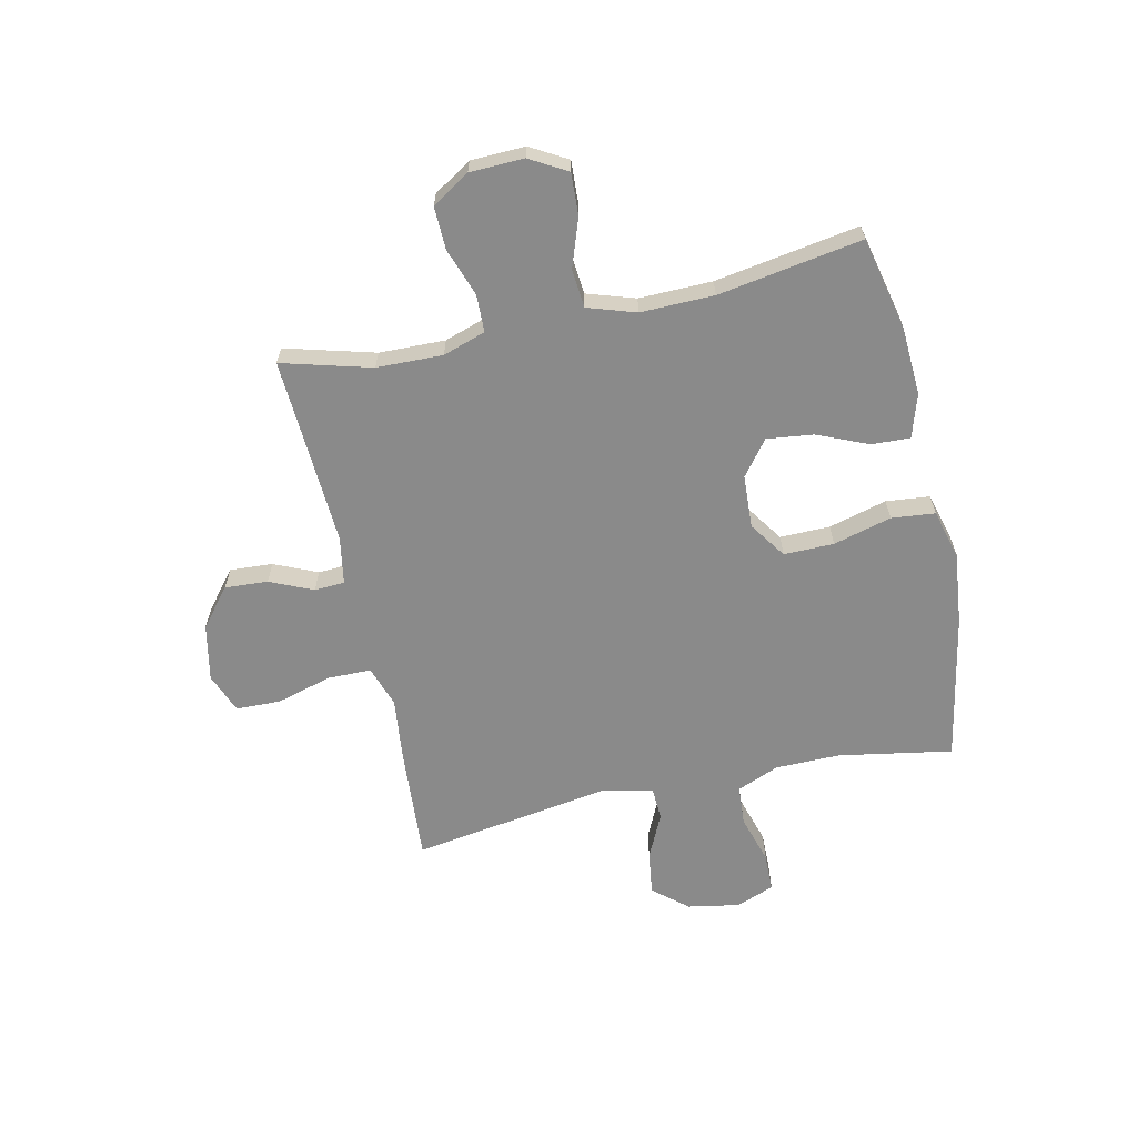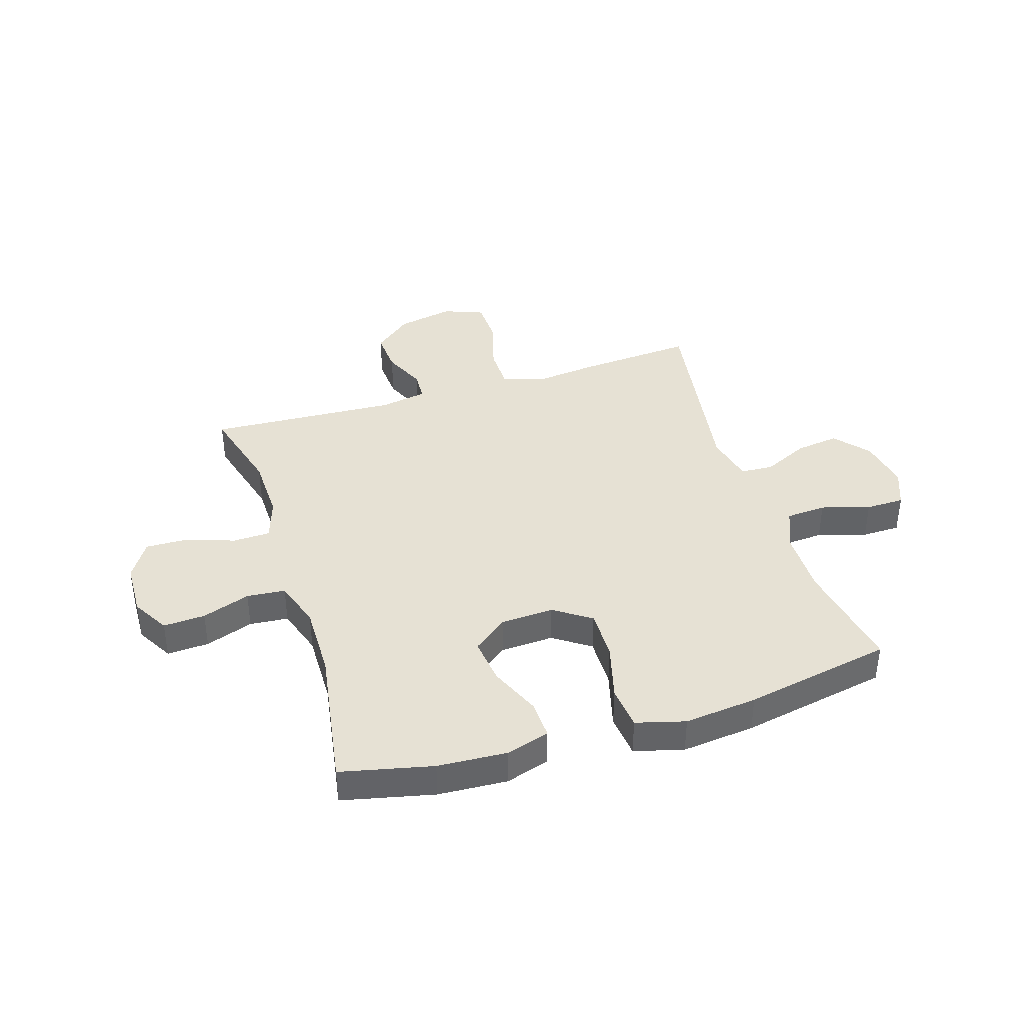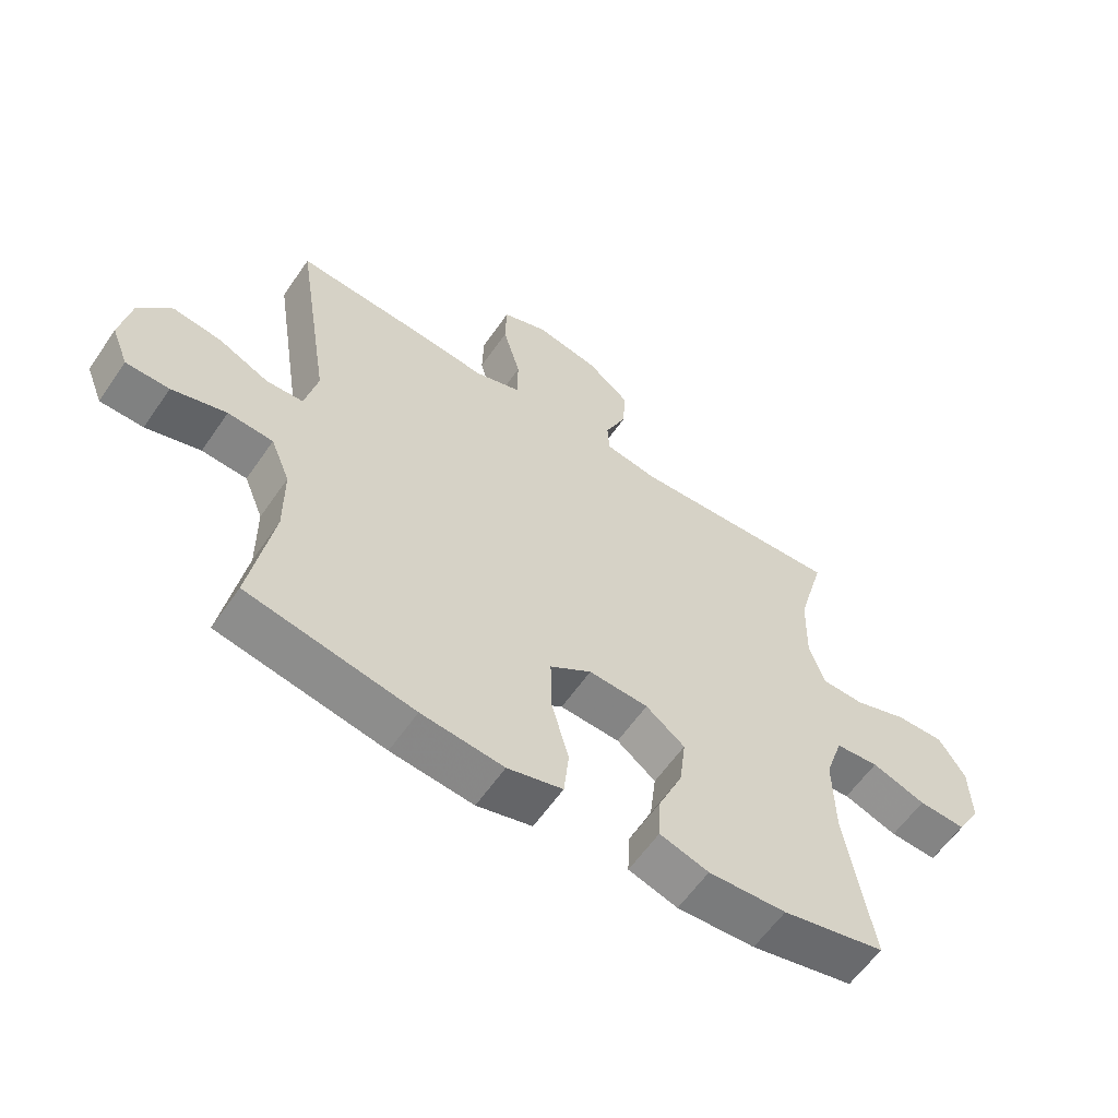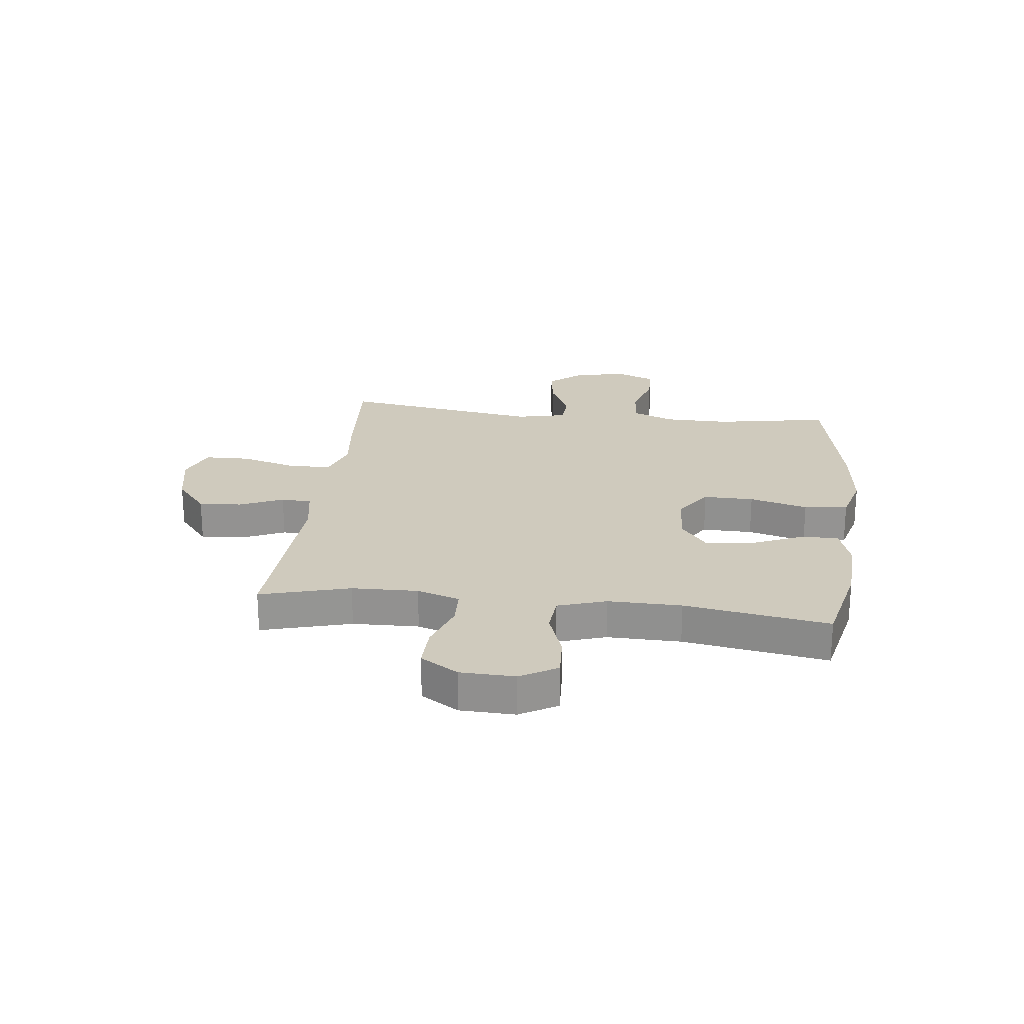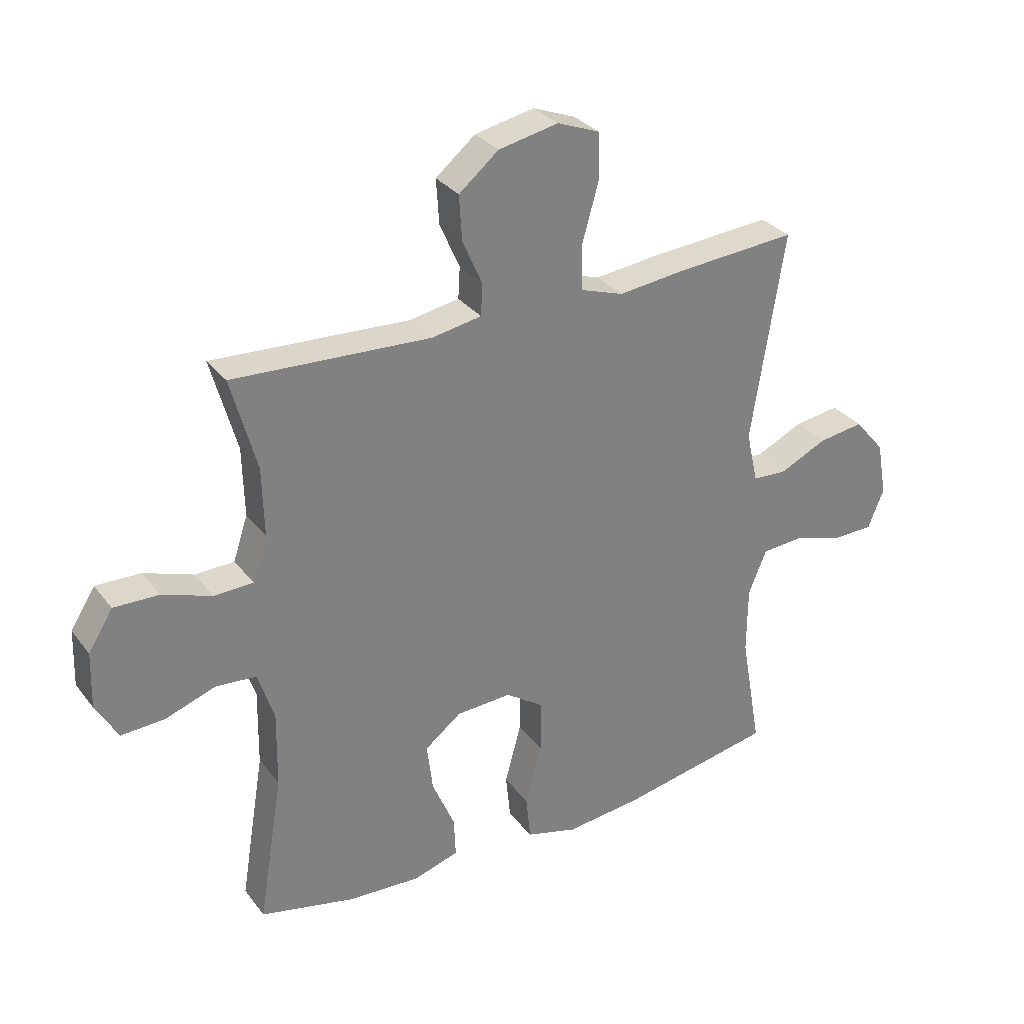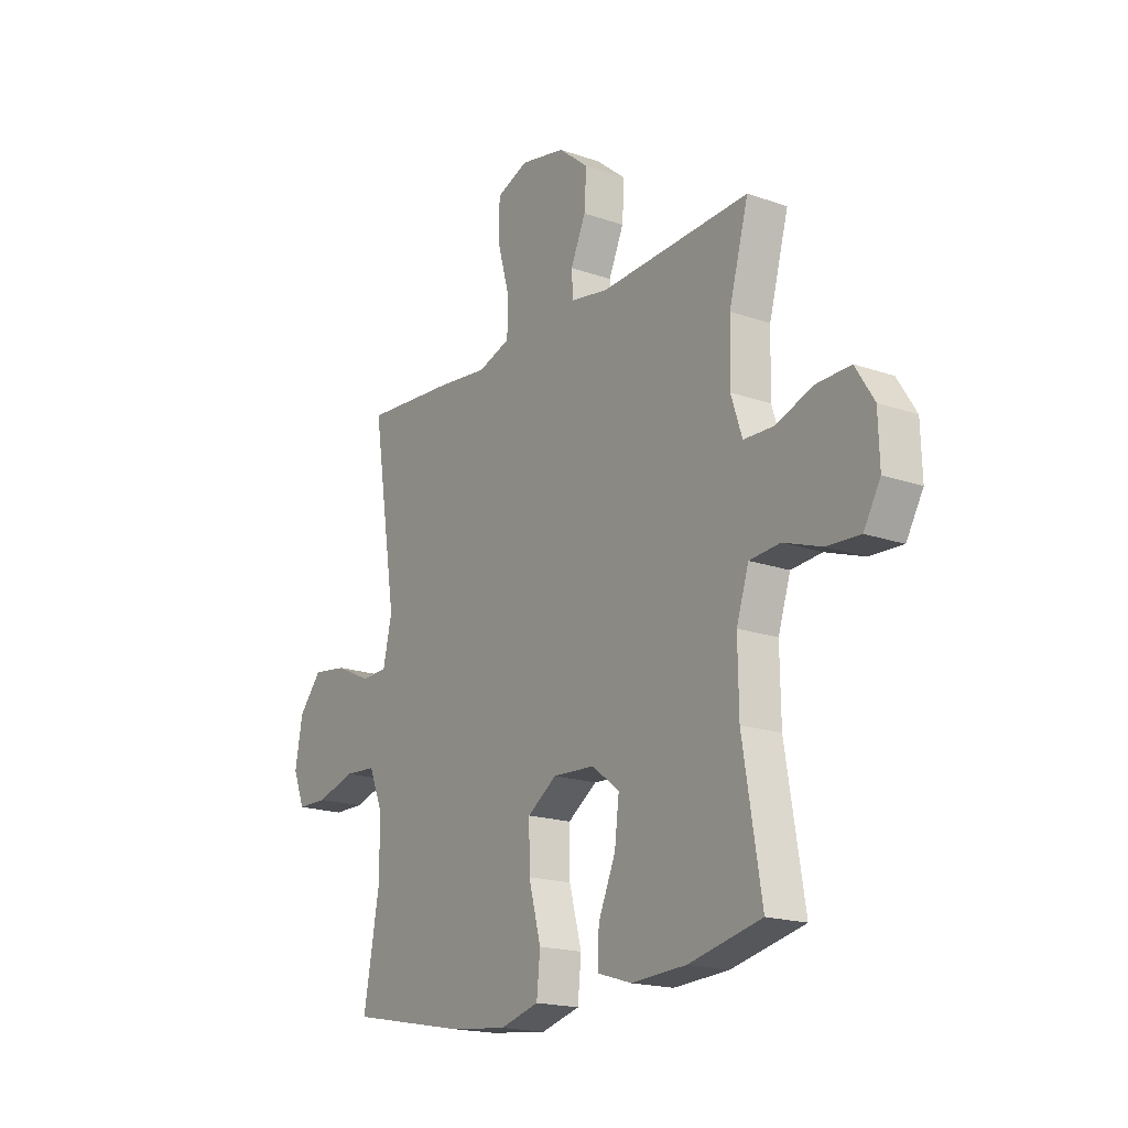
<metadata>
{"format":"obj","ext":"obj","renderer":"f3d","projection":"perspective","resolution":1024,"background":"white","views":[{"elev":-63.5,"azim":102.5,"up":"+Y"},{"elev":39.3,"azim":162.6,"up":"+Y"},{"elev":-59.9,"azim":-34.4,"up":"+Z"},{"elev":23.1,"azim":96.7,"up":"+Y"},{"elev":30.9,"azim":149.5,"up":"+Z"},{"elev":-18.3,"azim":55.9,"up":"+Z"}]}
</metadata>
<code>
v 0.5 0.07 -0.5
v 0.336 0.07 -0.537
v 0.212 0.07 -0.544
v 0.134 0.07 -0.52
v 0.137 0.07 -0.451
v 0.176 0.07 -0.36
v 0.186 0.07 -0.277
v 0.124 0.07 -0.229
v 0.029 0.07 -0.224
v -0.037 0.07 -0.269
v -0.036 0.07 -0.359
v -0.008 0.07 -0.463
v -0.016 0.07 -0.541
v -0.104 0.07 -0.565
v -0.235 0.07 -0.551
v -0.5 0.07 -0.5
v -0.464 0.07 -0.297
v -0.465 0.07 -0.181
v -0.496 0.07 -0.105
v -0.568 0.07 -0.1
v -0.655 0.07 -0.126
v -0.724 0.07 -0.125
v -0.751 0.07 -0.057
v -0.734 0.07 0.037
v -0.682 0.07 0.098
v -0.604 0.07 0.087
v -0.523 0.07 0.049
v -0.464 0.07 0.052
v -0.444 0.07 0.141
v -0.5 0.07 0.5
v -0.294 0.07 0.485
v -0.179 0.07 0.472
v -0.105 0.07 0.497
v -0.104 0.07 0.574
v -0.132 0.07 0.674
v -0.13 0.07 0.754
v -0.058 0.07 0.782
v 0.044 0.07 0.761
v 0.112 0.07 0.705
v 0.107 0.07 0.628
v 0.073 0.07 0.551
v 0.076 0.07 0.497
v 0.161 0.07 0.482
v 0.5 0.07 0.5
v 0.456 0.07 0.34
v 0.453 0.07 0.222
v 0.478 0.07 0.146
v 0.545 0.07 0.144
v 0.63 0.07 0.174
v 0.707 0.07 0.176
v 0.749 0.07 0.109
v 0.752 0.07 0.012
v 0.714 0.07 -0.054
v 0.639 0.07 -0.05
v 0.553 0.07 -0.02
v 0.484 0.07 -0.026
v 0.456 0.07 -0.112
v 0.458 0.07 -0.243
v 0.5 0 -0.5
v 0.336 0 -0.537
v 0.212 0 -0.544
v 0.134 0 -0.52
v 0.137 0 -0.451
v 0.176 0 -0.36
v 0.186 0 -0.277
v 0.124 0 -0.229
v 0.029 0 -0.224
v -0.037 0 -0.269
v -0.036 0 -0.359
v -0.008 0 -0.463
v -0.016 0 -0.541
v -0.104 0 -0.565
v -0.235 0 -0.551
v -0.5 0 -0.5
v -0.464 0 -0.297
v -0.465 0 -0.181
v -0.496 0 -0.105
v -0.568 0 -0.1
v -0.655 0 -0.126
v -0.724 0 -0.125
v -0.751 0 -0.057
v -0.734 0 0.037
v -0.682 0 0.098
v -0.604 0 0.087
v -0.523 0 0.049
v -0.464 0 0.052
v -0.444 0 0.141
v -0.5 0 0.5
v -0.294 0 0.485
v -0.179 0 0.472
v -0.105 0 0.497
v -0.104 0 0.574
v -0.132 0 0.674
v -0.13 0 0.754
v -0.058 0 0.782
v 0.044 0 0.761
v 0.112 0 0.705
v 0.107 0 0.628
v 0.073 0 0.551
v 0.076 0 0.497
v 0.161 0 0.482
v 0.5 0 0.5
v 0.456 0 0.34
v 0.453 0 0.222
v 0.478 0 0.146
v 0.545 0 0.144
v 0.63 0 0.174
v 0.707 0 0.176
v 0.749 0 0.109
v 0.752 0 0.012
v 0.714 0 -0.054
v 0.639 0 -0.05
v 0.553 0 -0.02
v 0.484 0 -0.026
v 0.456 0 -0.112
v 0.458 0 -0.243
f 53 54 55
f 52 53 55
f 51 52 55
f 50 51 55
f 49 50 55
f 48 49 55
f 47 48 55 56
f 46 47 56 57
f 43 44 45
f 42 43 45 46
f 39 40 41
f 38 39 41
f 37 38 41
f 36 37 41
f 35 36 41
f 34 35 41
f 33 34 41 42
f 42 46 57
f 33 42 57
f 32 33 57
f 32 57 58
f 31 32 58
f 30 31 58
f 29 30 58
f 25 26 27
f 24 25 27
f 23 24 27
f 22 23 27
f 21 22 27
f 20 21 27
f 19 20 27 28
f 15 16 17
f 14 15 17
f 13 14 17
f 12 13 17
f 11 12 17
f 10 11 17 18
f 19 28 29
f 18 19 29
f 10 18 29
f 9 10 29
f 4 5 6
f 3 4 6
f 2 3 6
f 1 2 6
f 58 1 6
f 58 6 7
f 8 9 29 58
f 7 8 58
f 113 112 111
f 113 111 110
f 113 110 109
f 113 109 108
f 113 108 107
f 113 107 106
f 114 113 106 105
f 115 114 105 104
f 103 102 101
f 104 103 101 100
f 99 98 97
f 99 97 96
f 99 96 95
f 99 95 94
f 99 94 93
f 99 93 92
f 100 99 92 91
f 115 104 100
f 115 100 91
f 115 91 90
f 116 115 90
f 116 90 89
f 116 89 88
f 116 88 87
f 85 84 83
f 85 83 82
f 85 82 81
f 85 81 80
f 85 80 79
f 85 79 78
f 86 85 78 77
f 75 74 73
f 75 73 72
f 75 72 71
f 75 71 70
f 75 70 69
f 76 75 69 68
f 87 86 77
f 87 77 76
f 87 76 68
f 87 68 67
f 64 63 62
f 64 62 61
f 64 61 60
f 64 60 59
f 64 59 116
f 65 64 116
f 116 87 67 66
f 116 66 65
f 1 59 60 2
f 2 60 61 3
f 3 61 62 4
f 4 62 63 5
f 5 63 64 6
f 6 64 65 7
f 7 65 66 8
f 8 66 67 9
f 9 67 68 10
f 10 68 69 11
f 11 69 70 12
f 12 70 71 13
f 13 71 72 14
f 14 72 73 15
f 15 73 74 16
f 16 74 75 17
f 17 75 76 18
f 18 76 77 19
f 19 77 78 20
f 20 78 79 21
f 21 79 80 22
f 22 80 81 23
f 23 81 82 24
f 24 82 83 25
f 25 83 84 26
f 26 84 85 27
f 27 85 86 28
f 28 86 87 29
f 29 87 88 30
f 30 88 89 31
f 31 89 90 32
f 32 90 91 33
f 33 91 92 34
f 34 92 93 35
f 35 93 94 36
f 36 94 95 37
f 37 95 96 38
f 38 96 97 39
f 39 97 98 40
f 40 98 99 41
f 41 99 100 42
f 42 100 101 43
f 43 101 102 44
f 44 102 103 45
f 45 103 104 46
f 46 104 105 47
f 47 105 106 48
f 48 106 107 49
f 49 107 108 50
f 50 108 109 51
f 51 109 110 52
f 52 110 111 53
f 53 111 112 54
f 54 112 113 55
f 55 113 114 56
f 56 114 115 57
f 57 115 116 58
f 58 116 59 1

</code>
